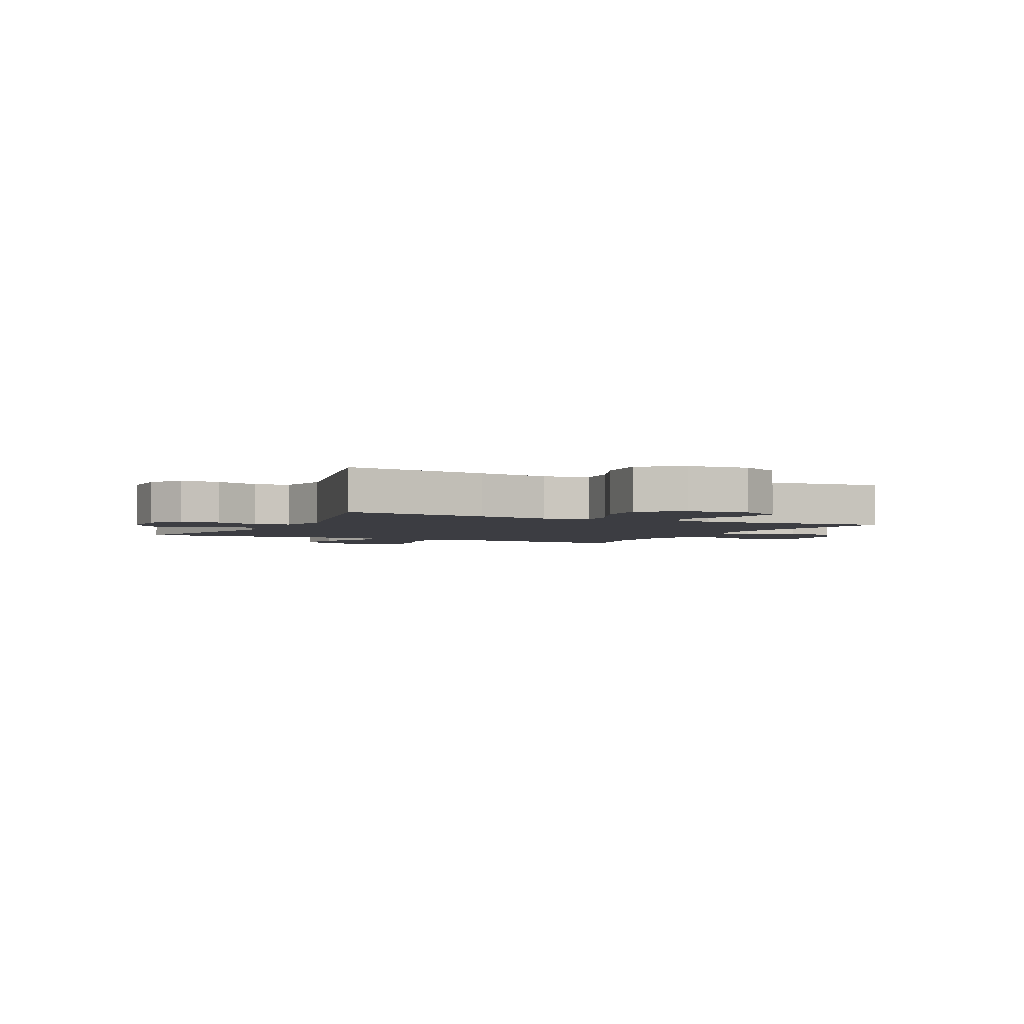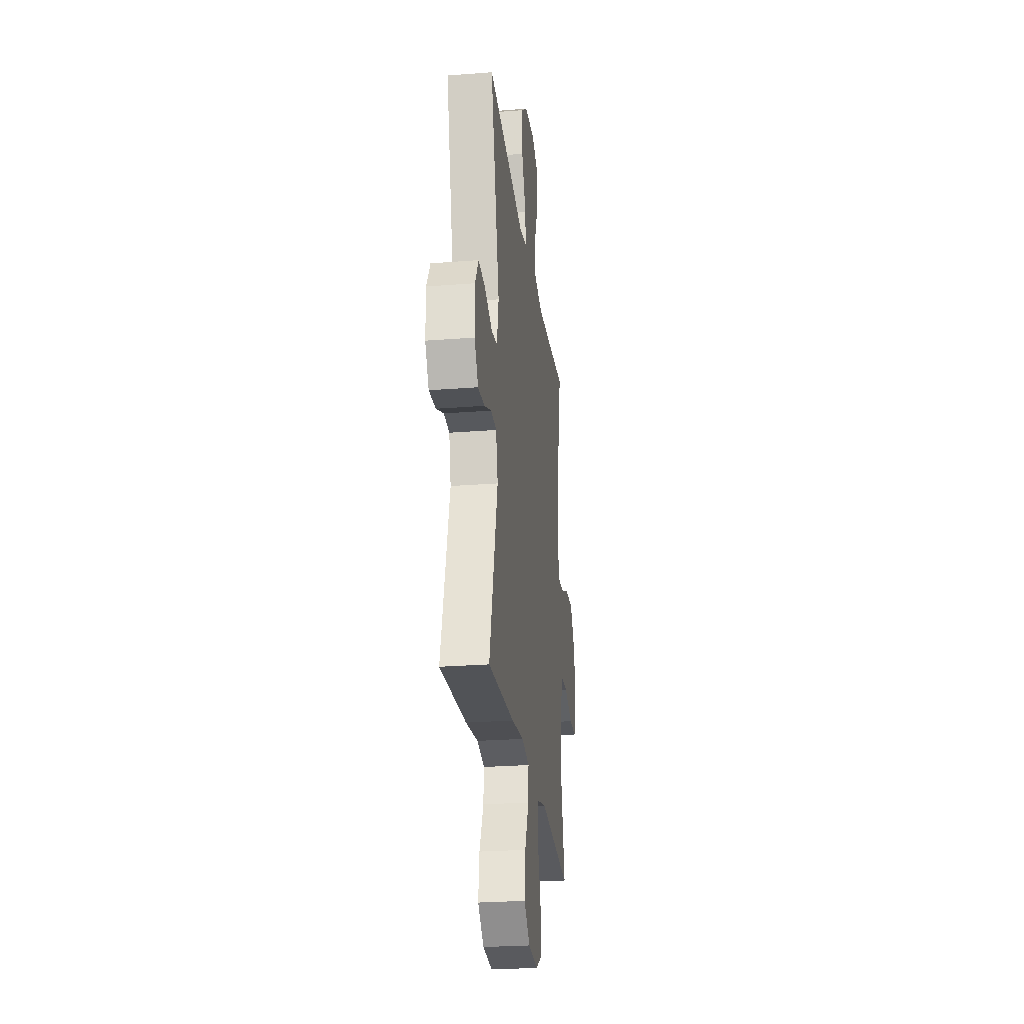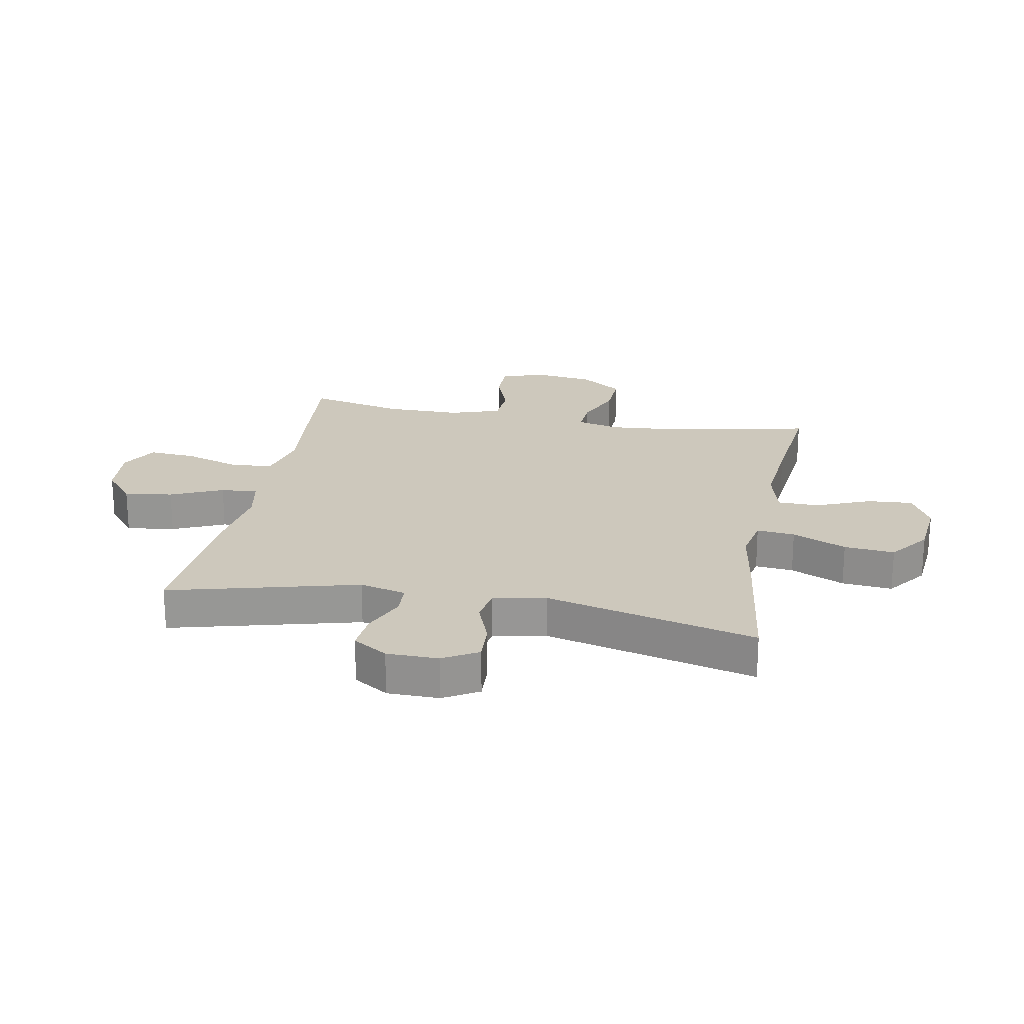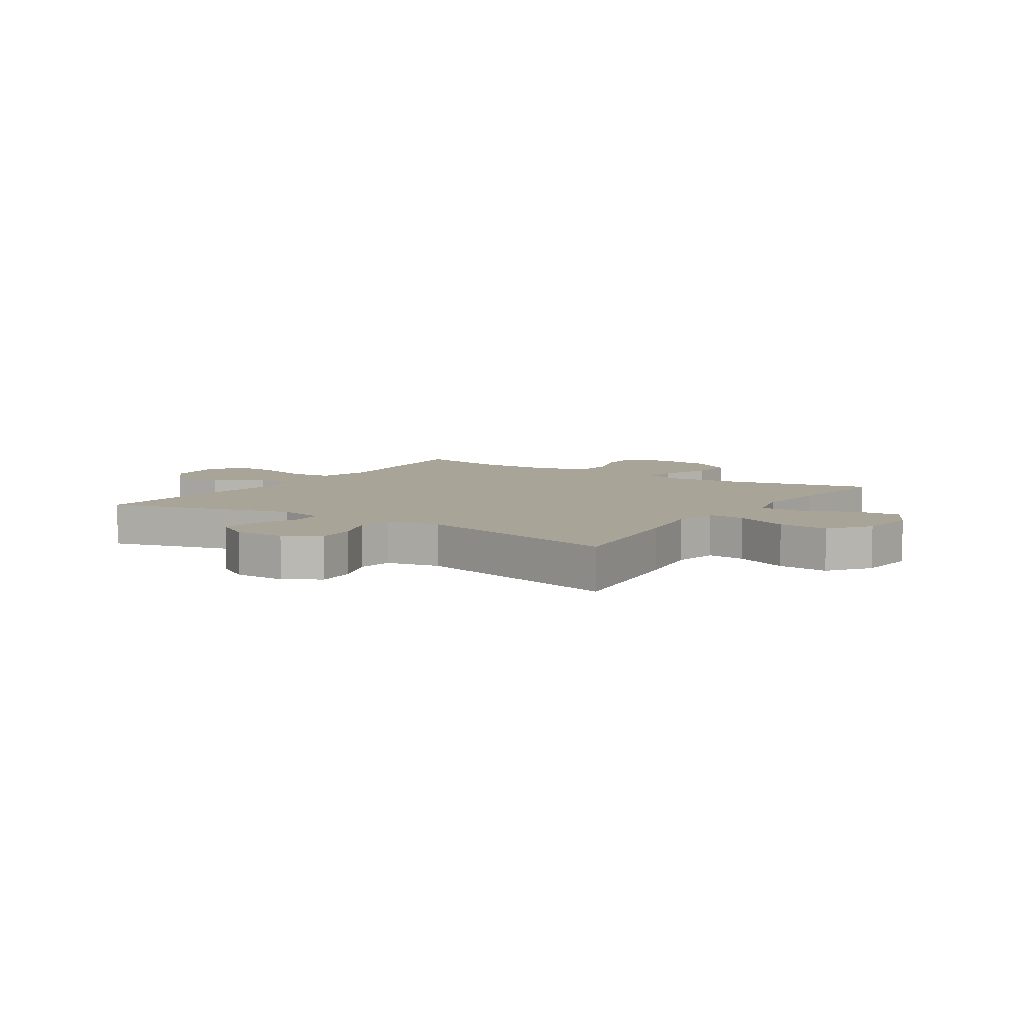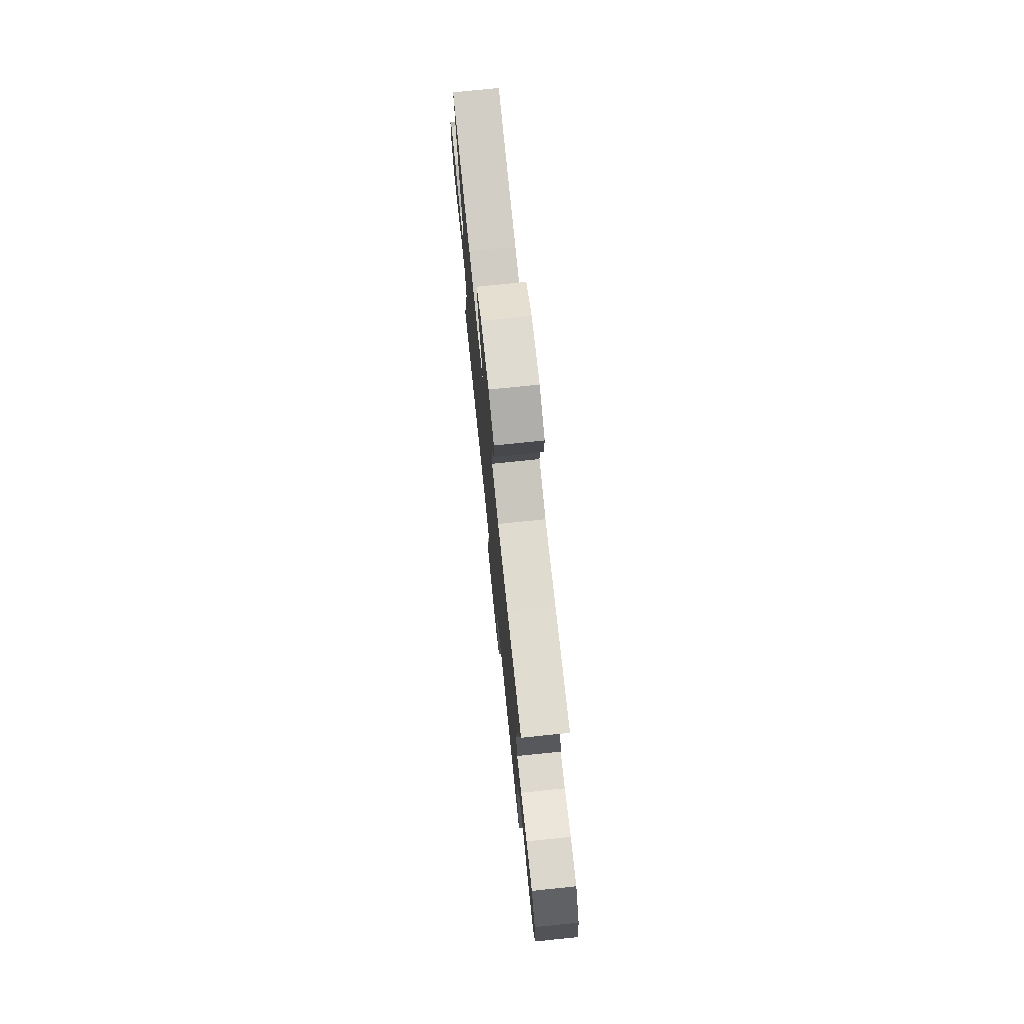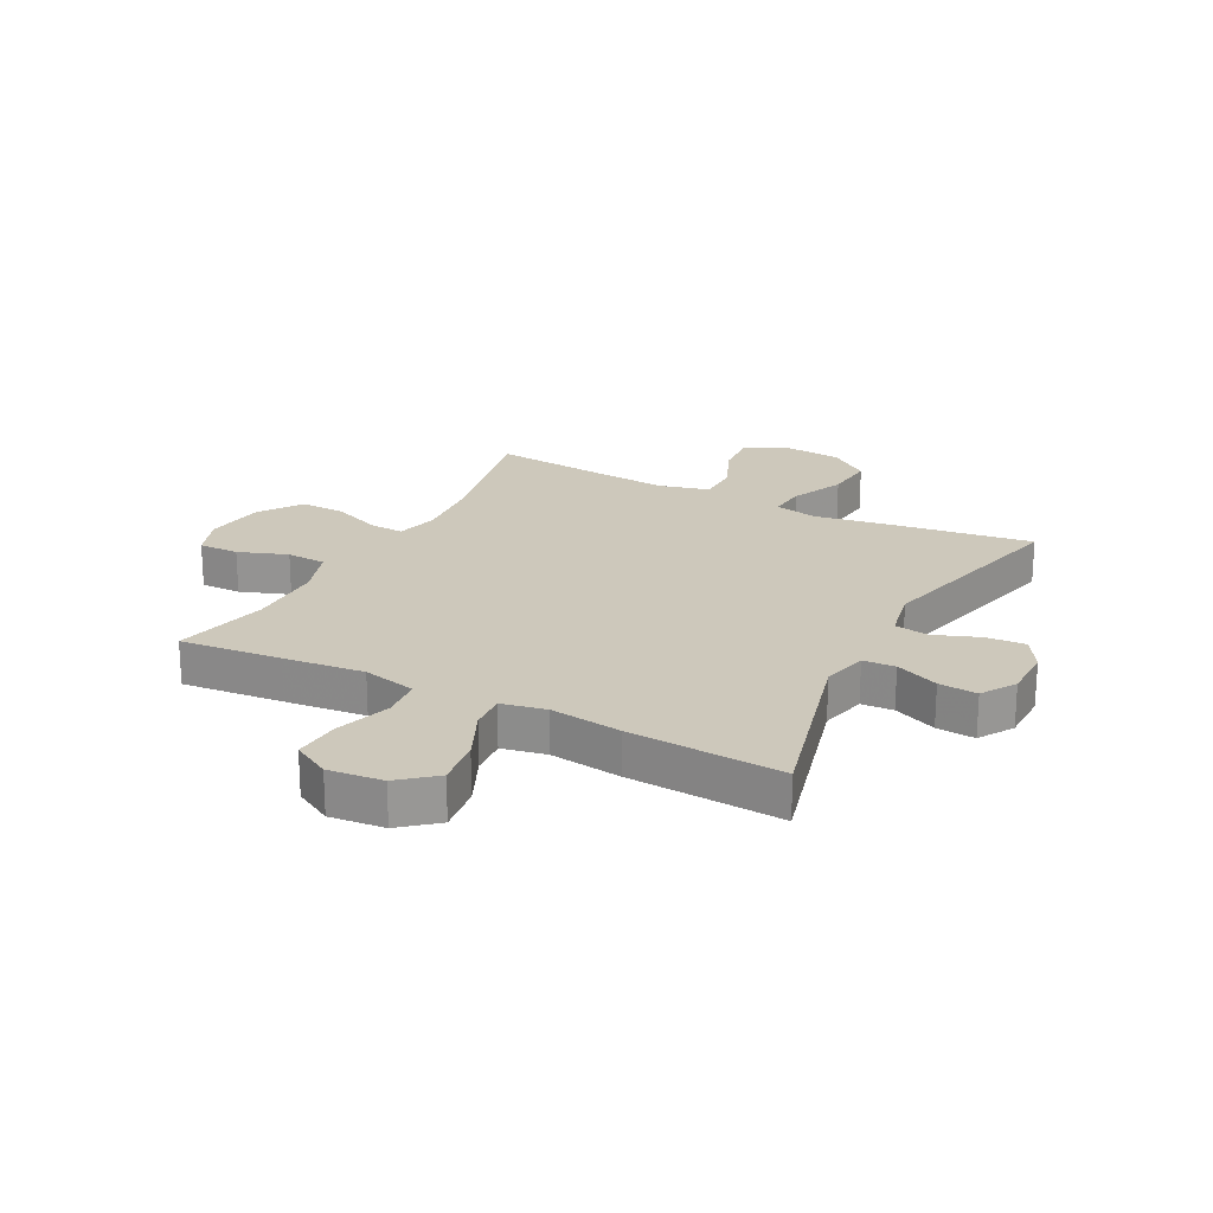
<metadata>
{"format":"obj","ext":"obj","renderer":"f3d","projection":"perspective","resolution":1024,"background":"white","views":[{"elev":-2.9,"azim":-26.5,"up":"+Y"},{"elev":-26.0,"azim":-82.9,"up":"+Z"},{"elev":22.2,"azim":-79.3,"up":"+Y"},{"elev":7.0,"azim":-56.9,"up":"+Y"},{"elev":75.2,"azim":84.1,"up":"+Z"},{"elev":21.8,"azim":-152.6,"up":"+Y"}]}
</metadata>
<code>
v -0.5 0.07 -0.5
v -0.416 0.07 -0.178
v -0.435 0.07 -0.099
v -0.49 0.07 -0.096
v -0.564 0.07 -0.128
v -0.63 0.07 -0.134
v -0.667 0.07 -0.075
v -0.668 0.07 0.013
v -0.633 0.07 0.073
v -0.565 0.07 0.069
v -0.488 0.07 0.04
v -0.429 0.07 0.05
v -0.411 0.07 0.14
v -0.5 0.07 0.5
v -0.253 0.07 0.467
v -0.129 0.07 0.447
v -0.053 0.07 0.462
v -0.059 0.07 0.527
v -0.1 0.07 0.619
v -0.108 0.07 0.705
v -0.039 0.07 0.757
v 0.064 0.07 0.767
v 0.133 0.07 0.731
v 0.127 0.07 0.653
v 0.089 0.07 0.561
v 0.09 0.07 0.49
v 0.176 0.07 0.468
v 0.31 0.07 0.48
v 0.5 0.07 0.5
v 0.448 0.07 0.249
v 0.438 0.07 0.133
v 0.456 0.07 0.06
v 0.516 0.07 0.064
v 0.598 0.07 0.098
v 0.676 0.07 0.101
v 0.726 0.07 0.029
v 0.74 0.07 -0.075
v 0.713 0.07 -0.148
v 0.644 0.07 -0.147
v 0.56 0.07 -0.117
v 0.492 0.07 -0.121
v 0.463 0.07 -0.207
v 0.463 0.07 -0.337
v 0.5 0.07 -0.5
v 0.326 0.07 -0.484
v 0.188 0.07 -0.47
v 0.096 0.07 -0.492
v 0.089 0.07 -0.563
v 0.12 0.07 -0.658
v 0.126 0.07 -0.739
v 0.062 0.07 -0.775
v -0.032 0.07 -0.766
v -0.093 0.07 -0.715
v -0.082 0.07 -0.632
v -0.042 0.07 -0.543
v -0.037 0.07 -0.48
v -0.113 0.07 -0.465
v -0.236 0.07 -0.482
v -0.5 0 -0.5
v -0.416 0 -0.178
v -0.435 0 -0.099
v -0.49 0 -0.096
v -0.564 0 -0.128
v -0.63 0 -0.134
v -0.667 0 -0.075
v -0.668 0 0.013
v -0.633 0 0.073
v -0.565 0 0.069
v -0.488 0 0.04
v -0.429 0 0.05
v -0.411 0 0.14
v -0.5 0 0.5
v -0.253 0 0.467
v -0.129 0 0.447
v -0.053 0 0.462
v -0.059 0 0.527
v -0.1 0 0.619
v -0.108 0 0.705
v -0.039 0 0.757
v 0.064 0 0.767
v 0.133 0 0.731
v 0.127 0 0.653
v 0.089 0 0.561
v 0.09 0 0.49
v 0.176 0 0.468
v 0.31 0 0.48
v 0.5 0 0.5
v 0.448 0 0.249
v 0.438 0 0.133
v 0.456 0 0.06
v 0.516 0 0.064
v 0.598 0 0.098
v 0.676 0 0.101
v 0.726 0 0.029
v 0.74 0 -0.075
v 0.713 0 -0.148
v 0.644 0 -0.147
v 0.56 0 -0.117
v 0.492 0 -0.121
v 0.463 0 -0.207
v 0.463 0 -0.337
v 0.5 0 -0.5
v 0.326 0 -0.484
v 0.188 0 -0.47
v 0.096 0 -0.492
v 0.089 0 -0.563
v 0.12 0 -0.658
v 0.126 0 -0.739
v 0.062 0 -0.775
v -0.032 0 -0.766
v -0.093 0 -0.715
v -0.082 0 -0.632
v -0.042 0 -0.543
v -0.037 0 -0.48
v -0.113 0 -0.465
v -0.236 0 -0.482
f 57 58 1 2
f 56 57 2 3
f 52 53 54 55
f 52 55 56
f 51 52 56
f 48 49 50 51
f 47 48 51 56
f 46 47 56 3
f 43 44 45 46
f 42 43 46 3
f 37 38 39 40
f 37 40 41
f 36 37 41
f 33 34 35 36
f 32 33 36 41
f 31 32 41 42
f 28 29 30
f 27 28 30 31
f 26 27 31 42
f 22 23 24 25
f 22 25 26
f 21 22 26
f 18 19 20 21
f 17 18 21 26
f 16 17 26 42
f 13 14 15 16
f 12 13 16 42
f 8 9 10 11
f 6 7 8 11
f 4 5 6 11
f 3 4 11 12
f 3 12 42
f 60 59 116 115
f 61 60 115 114
f 113 112 111 110
f 114 113 110
f 114 110 109
f 109 108 107 106
f 114 109 106 105
f 61 114 105 104
f 104 103 102 101
f 61 104 101 100
f 98 97 96 95
f 99 98 95
f 99 95 94
f 94 93 92 91
f 99 94 91 90
f 100 99 90 89
f 88 87 86
f 89 88 86 85
f 100 89 85 84
f 83 82 81 80
f 84 83 80
f 84 80 79
f 79 78 77 76
f 84 79 76 75
f 100 84 75 74
f 74 73 72 71
f 100 74 71 70
f 69 68 67 66
f 69 66 65 64
f 69 64 63 62
f 70 69 62 61
f 100 70 61
f 1 59 60 2
f 2 60 61 3
f 3 61 62 4
f 4 62 63 5
f 5 63 64 6
f 6 64 65 7
f 7 65 66 8
f 8 66 67 9
f 9 67 68 10
f 10 68 69 11
f 11 69 70 12
f 12 70 71 13
f 13 71 72 14
f 14 72 73 15
f 15 73 74 16
f 16 74 75 17
f 17 75 76 18
f 18 76 77 19
f 19 77 78 20
f 20 78 79 21
f 21 79 80 22
f 22 80 81 23
f 23 81 82 24
f 24 82 83 25
f 25 83 84 26
f 26 84 85 27
f 27 85 86 28
f 28 86 87 29
f 29 87 88 30
f 30 88 89 31
f 31 89 90 32
f 32 90 91 33
f 33 91 92 34
f 34 92 93 35
f 35 93 94 36
f 36 94 95 37
f 37 95 96 38
f 38 96 97 39
f 39 97 98 40
f 40 98 99 41
f 41 99 100 42
f 42 100 101 43
f 43 101 102 44
f 44 102 103 45
f 45 103 104 46
f 46 104 105 47
f 47 105 106 48
f 48 106 107 49
f 49 107 108 50
f 50 108 109 51
f 51 109 110 52
f 52 110 111 53
f 53 111 112 54
f 54 112 113 55
f 55 113 114 56
f 56 114 115 57
f 57 115 116 58
f 58 116 59 1

</code>
